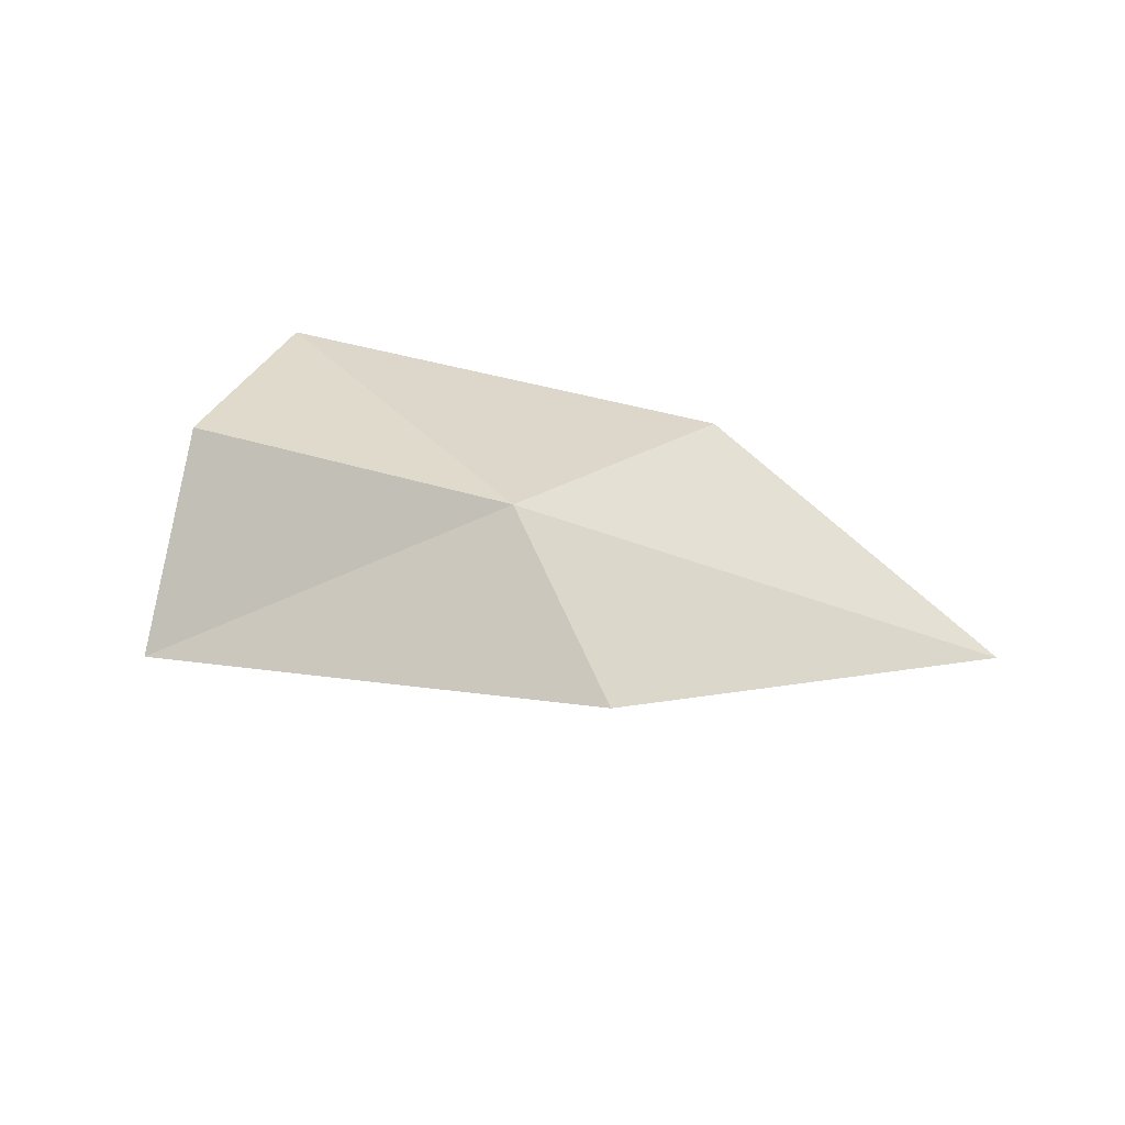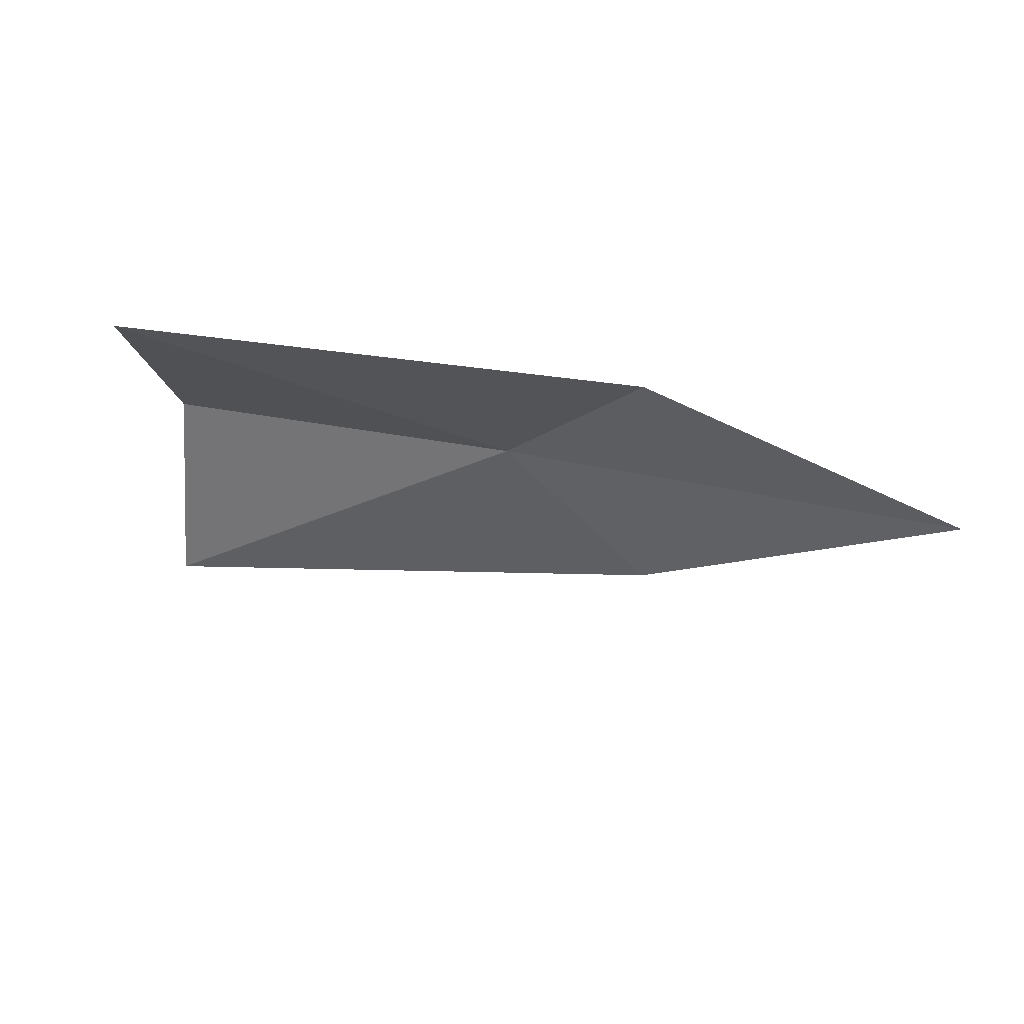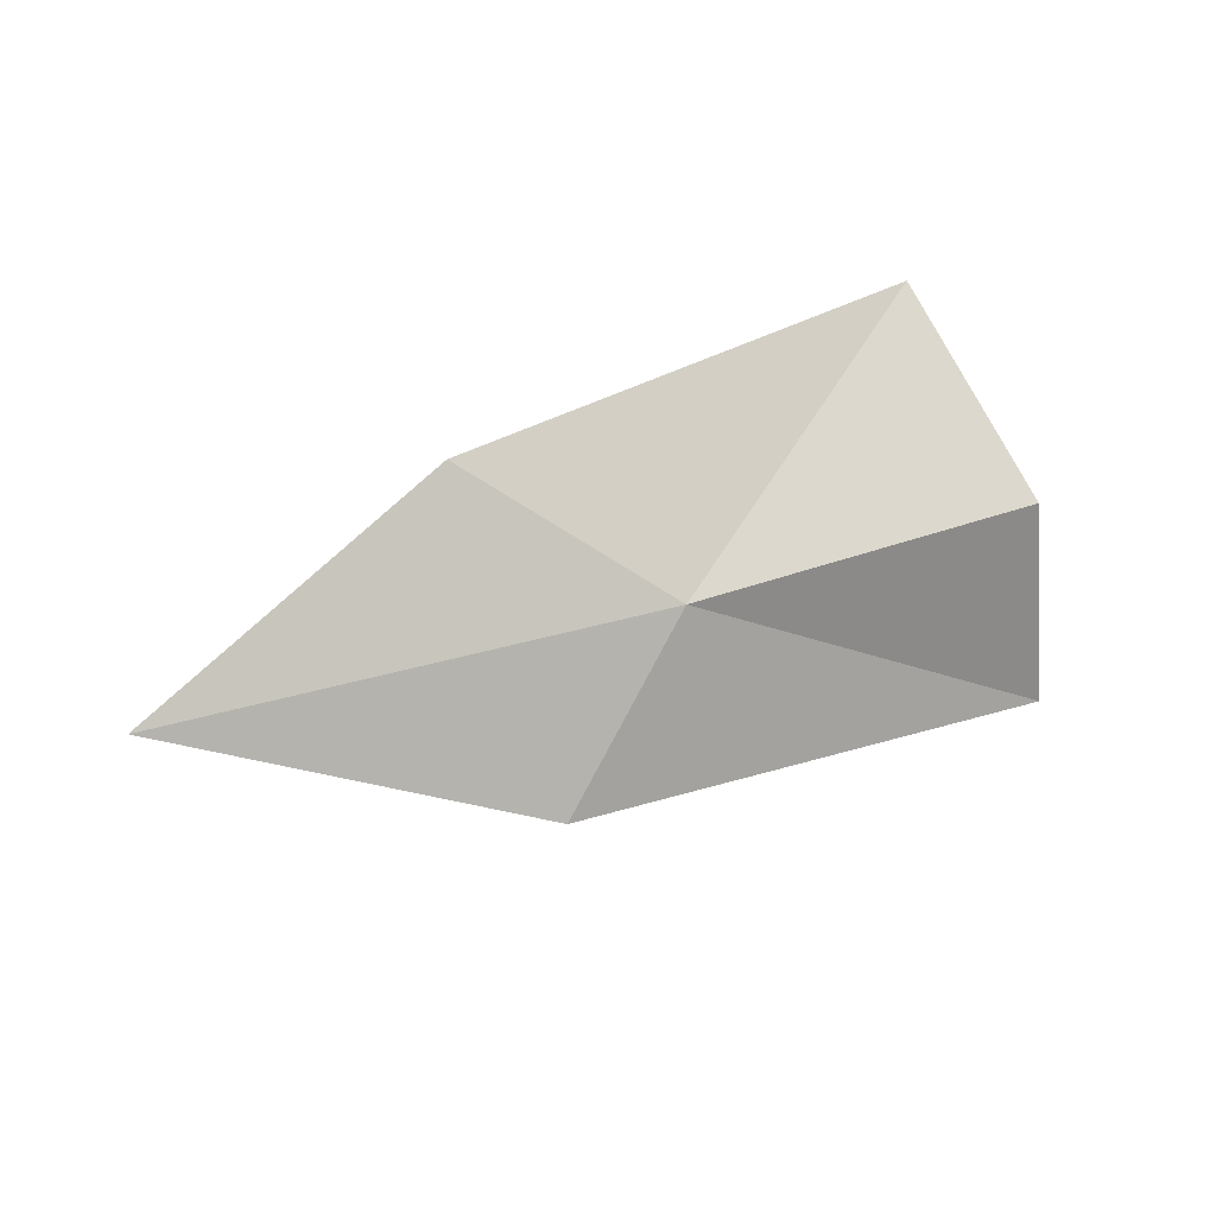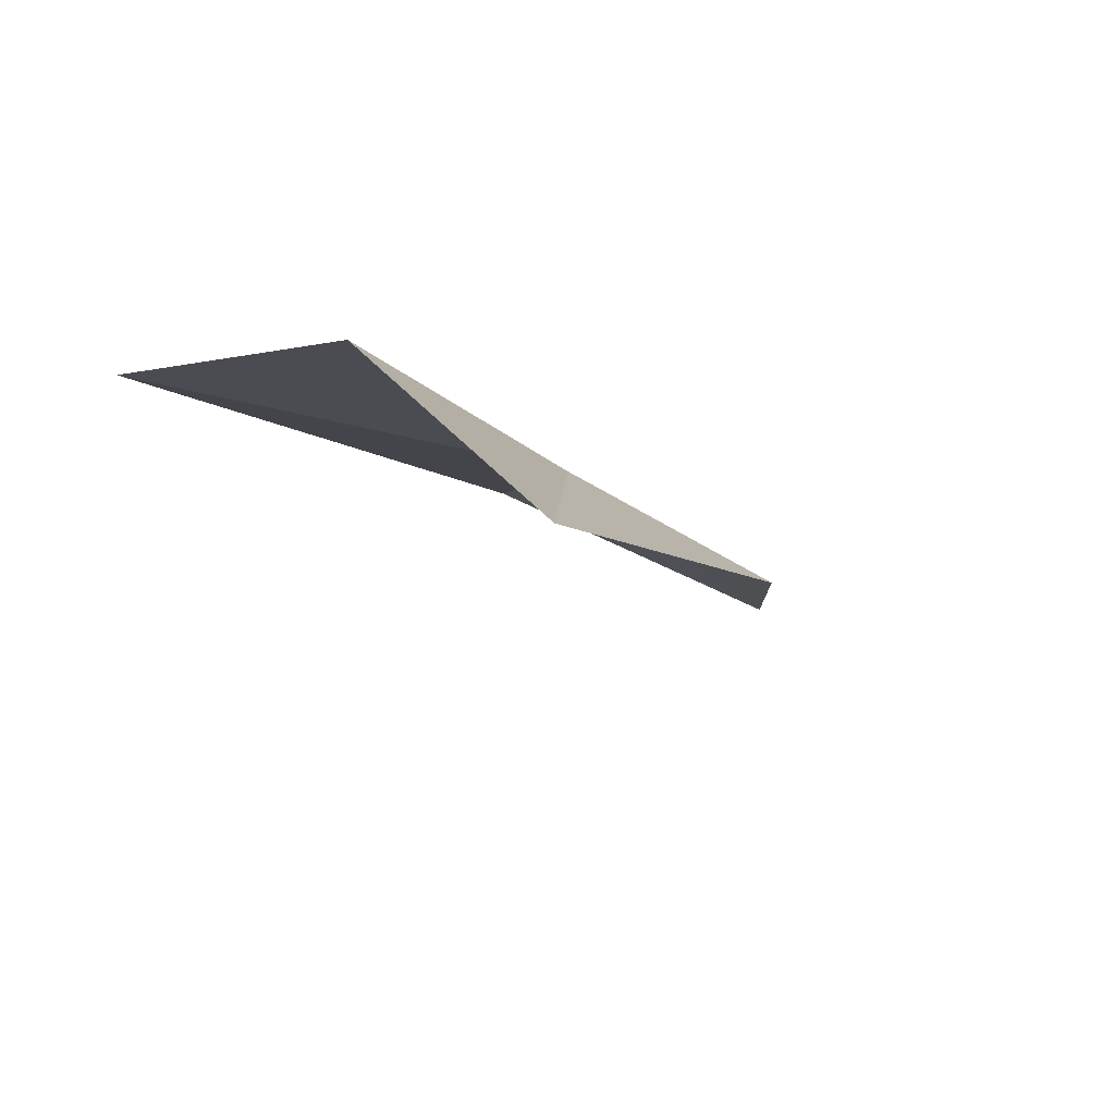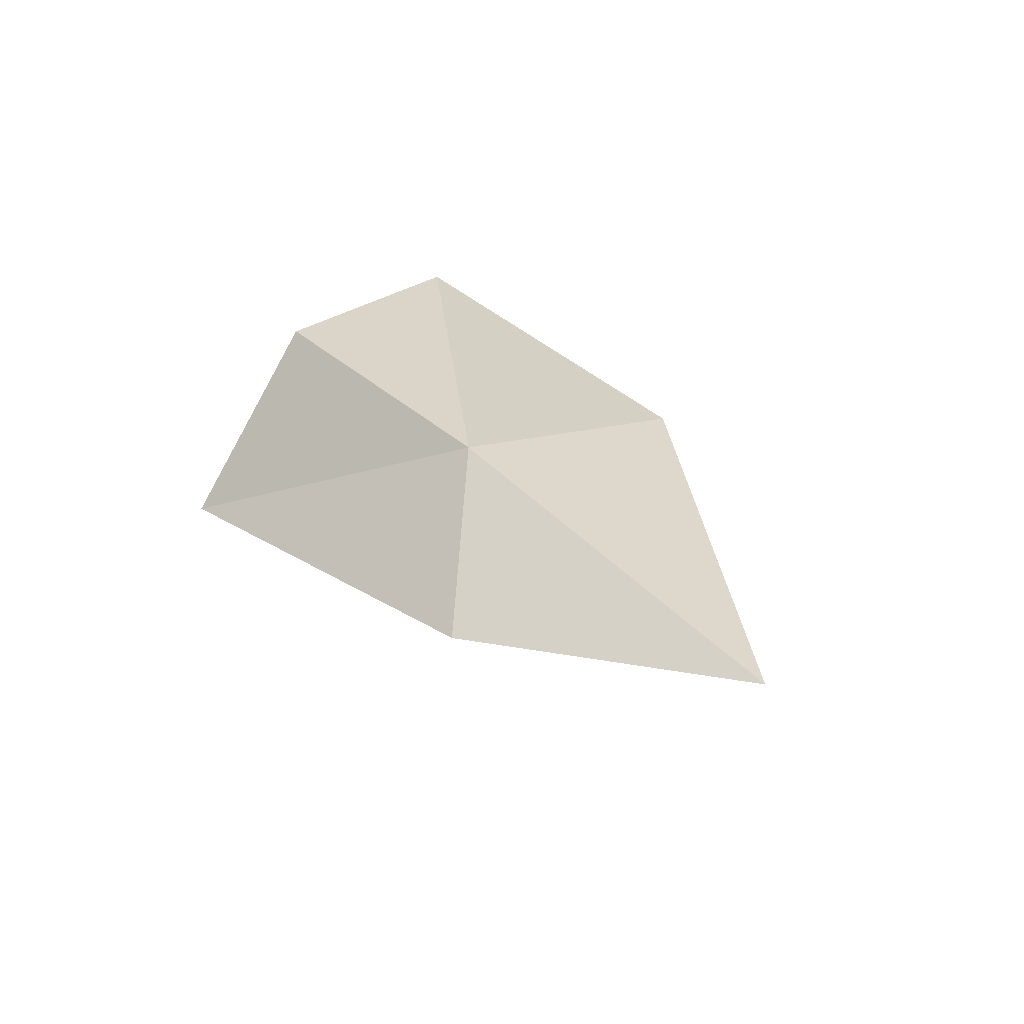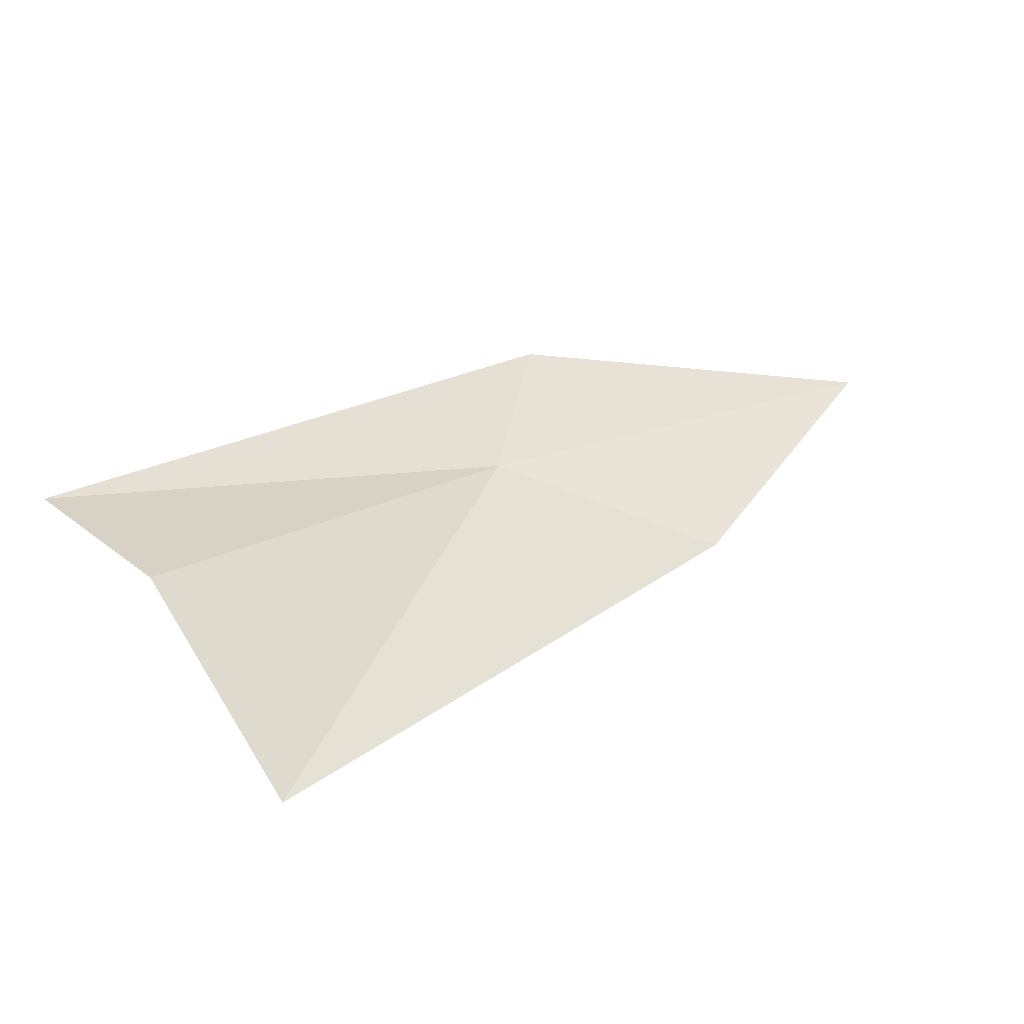
<metadata>
{"format":"obj","ext":"obj","renderer":"f3d","projection":"perspective","resolution":1024,"background":"white","views":[{"elev":34.1,"azim":28.6,"up":"+Y"},{"elev":27.9,"azim":23.3,"up":"+Z"},{"elev":29.4,"azim":152.7,"up":"+Z"},{"elev":-19.7,"azim":-62.9,"up":"+Y"},{"elev":32.6,"azim":55.2,"up":"+Y"},{"elev":24.2,"azim":-33.7,"up":"+Y"}]}
</metadata>
<code>
v -0.2087 0.08899 0.6165
v -0.1907 0.08888 0.6168
v -0.2035 0.09094 0.6109
v -0.202 0.08592 0.6217
v -0.2215 0.08162 0.6225
v -0.2231 0.08807 0.6163
v -0.2239 0.08829 0.6082
f 1 2 3
f 1 4 2
f 1 5 4
f 1 6 5
f 1 7 6
f 1 3 7

</code>
